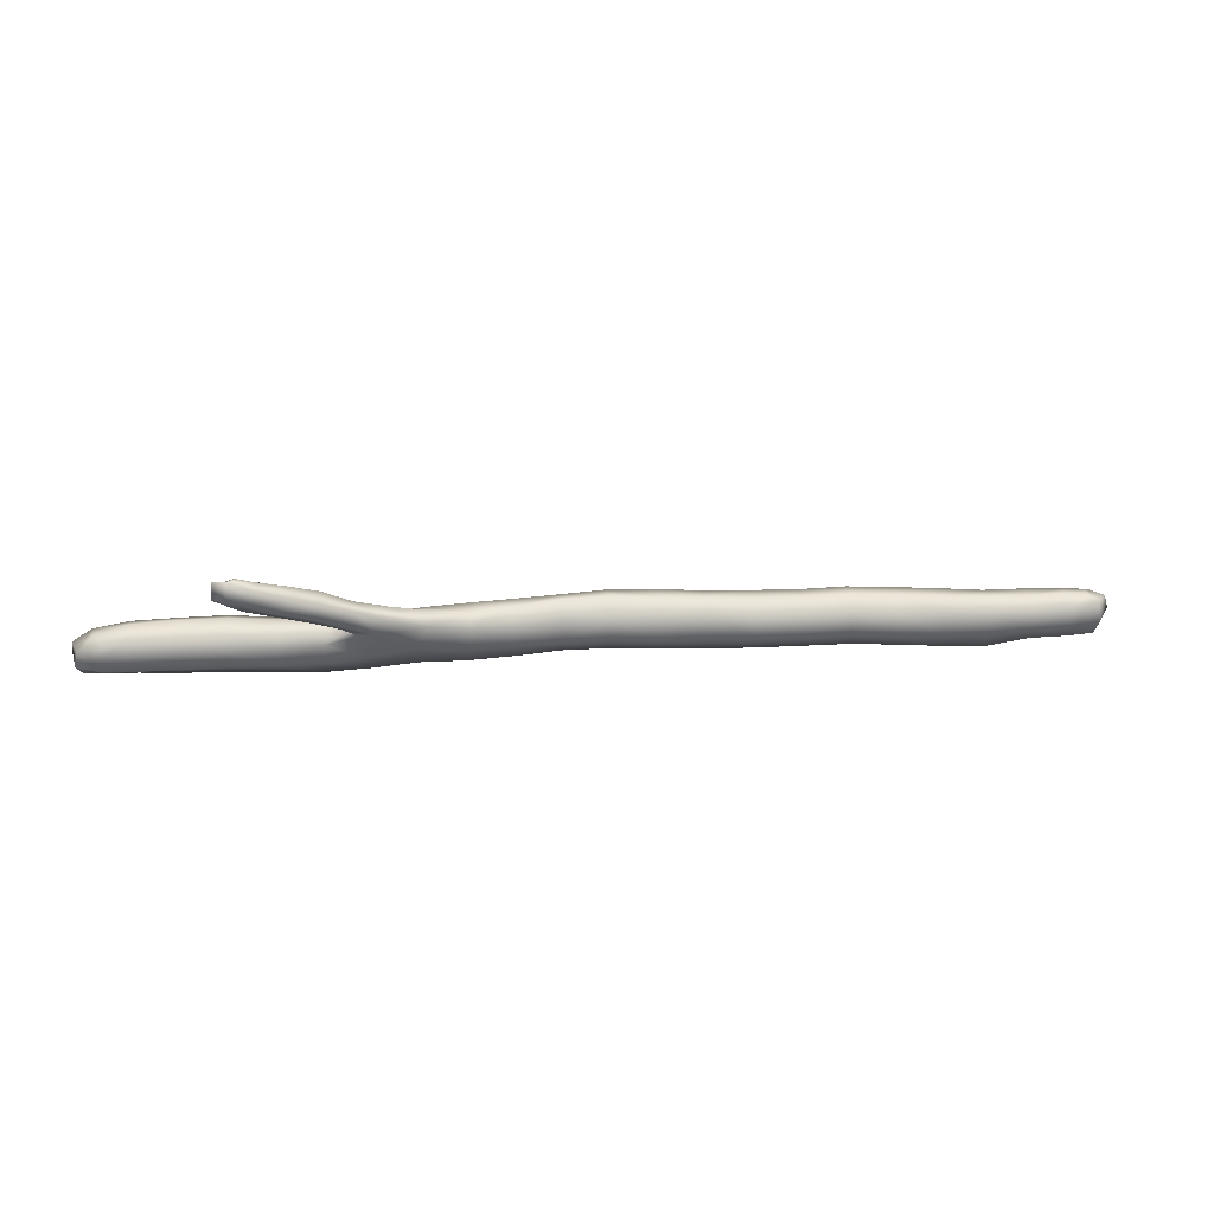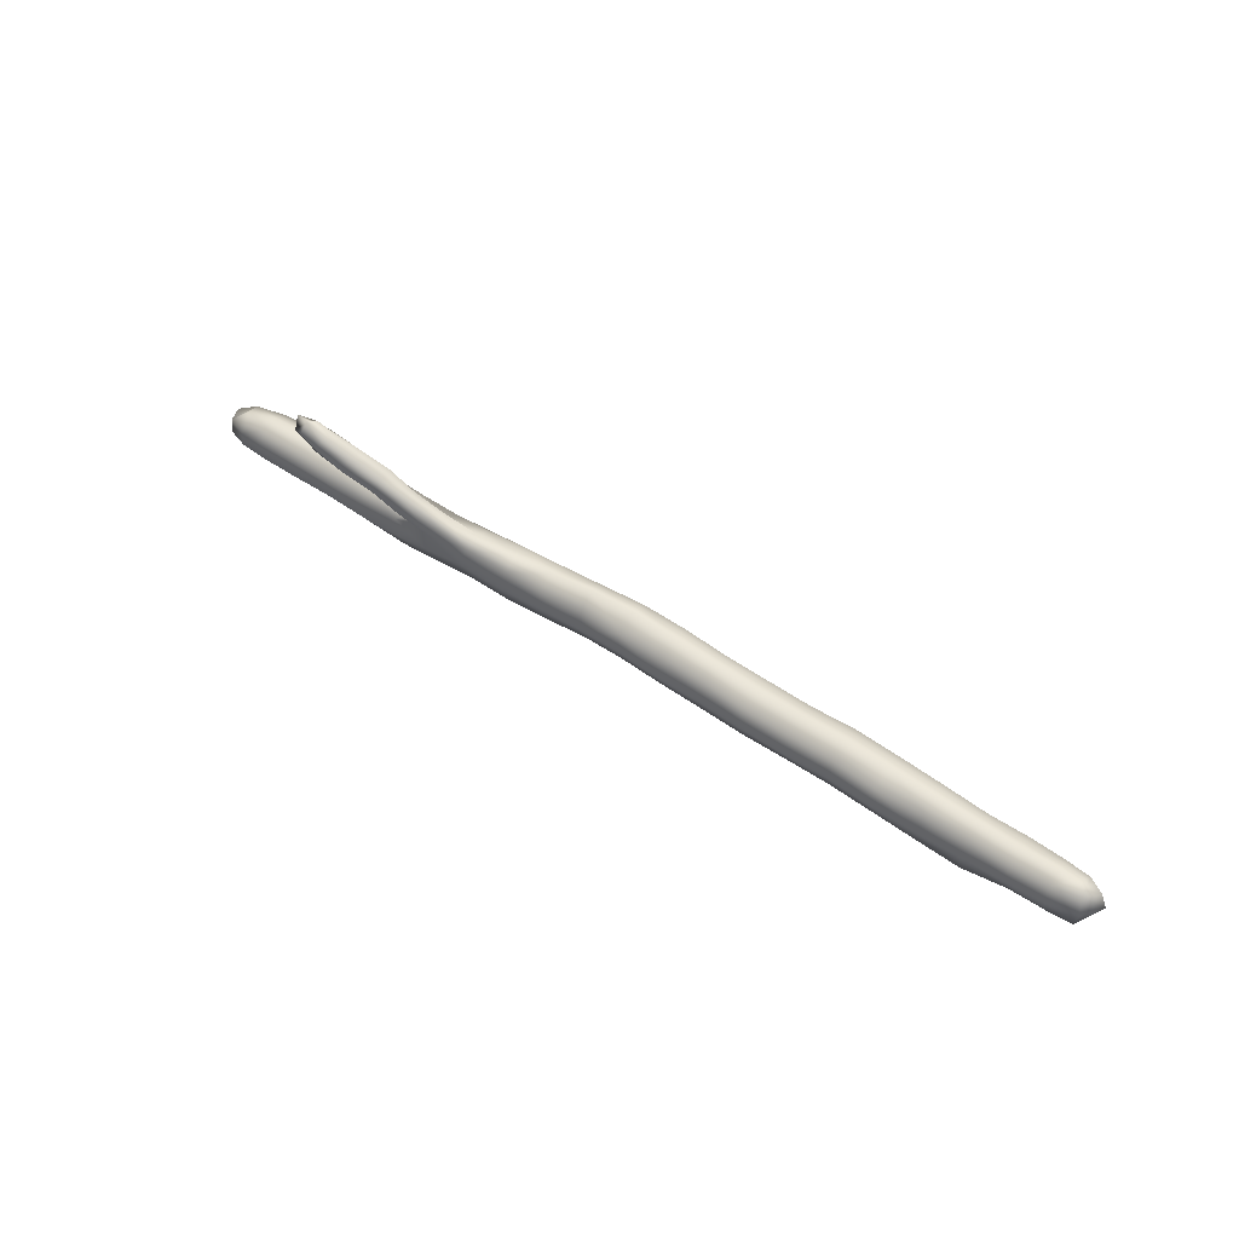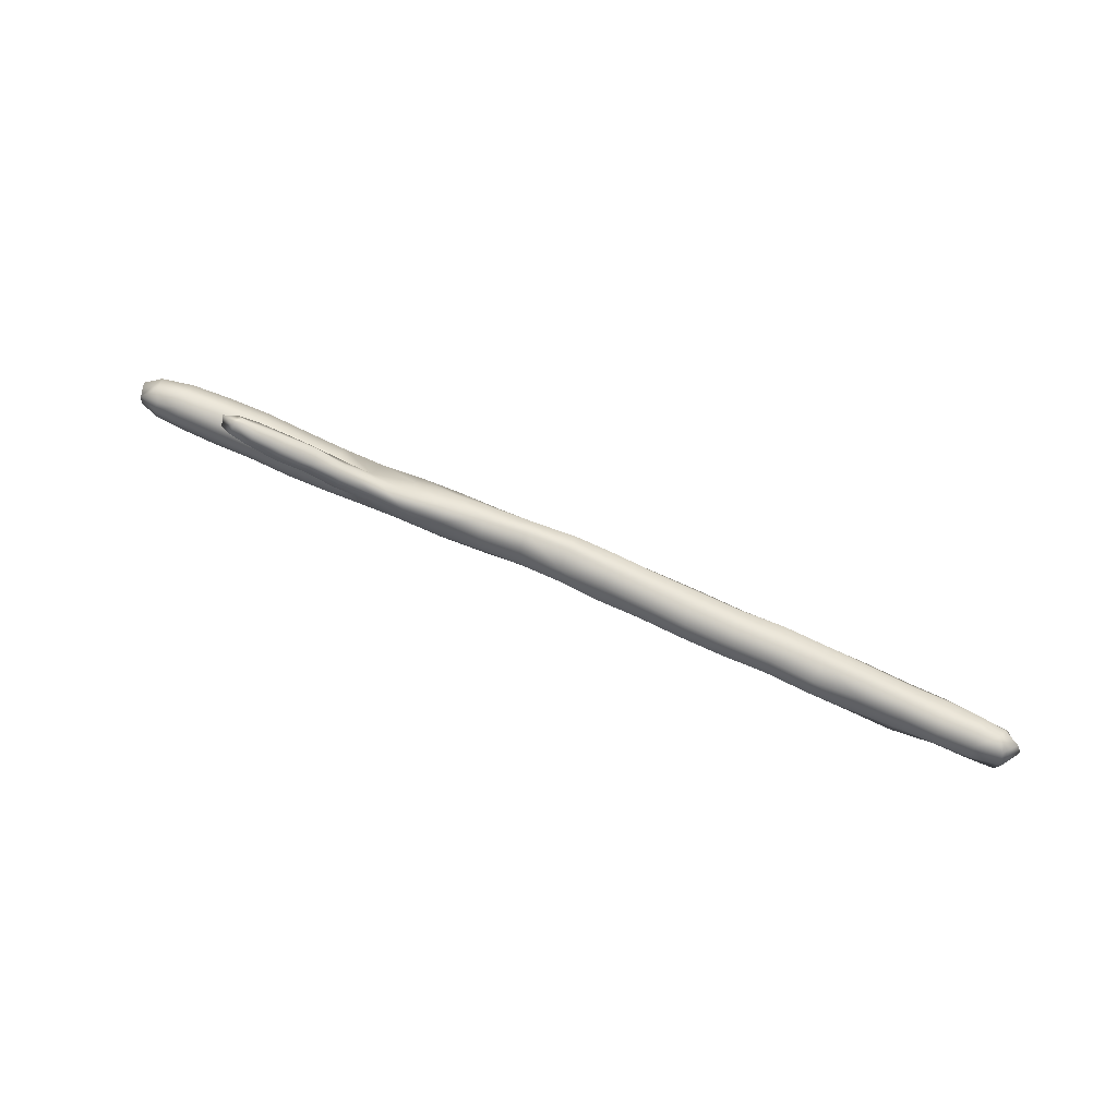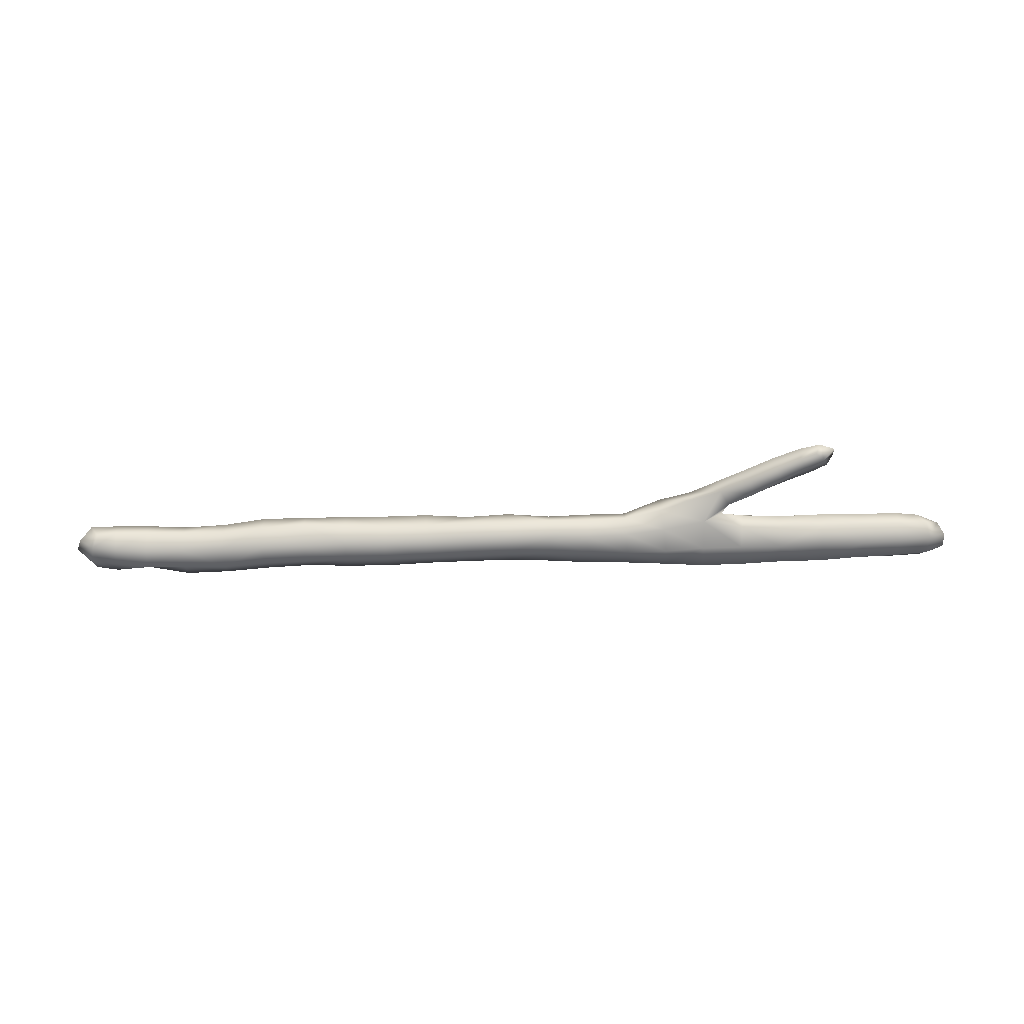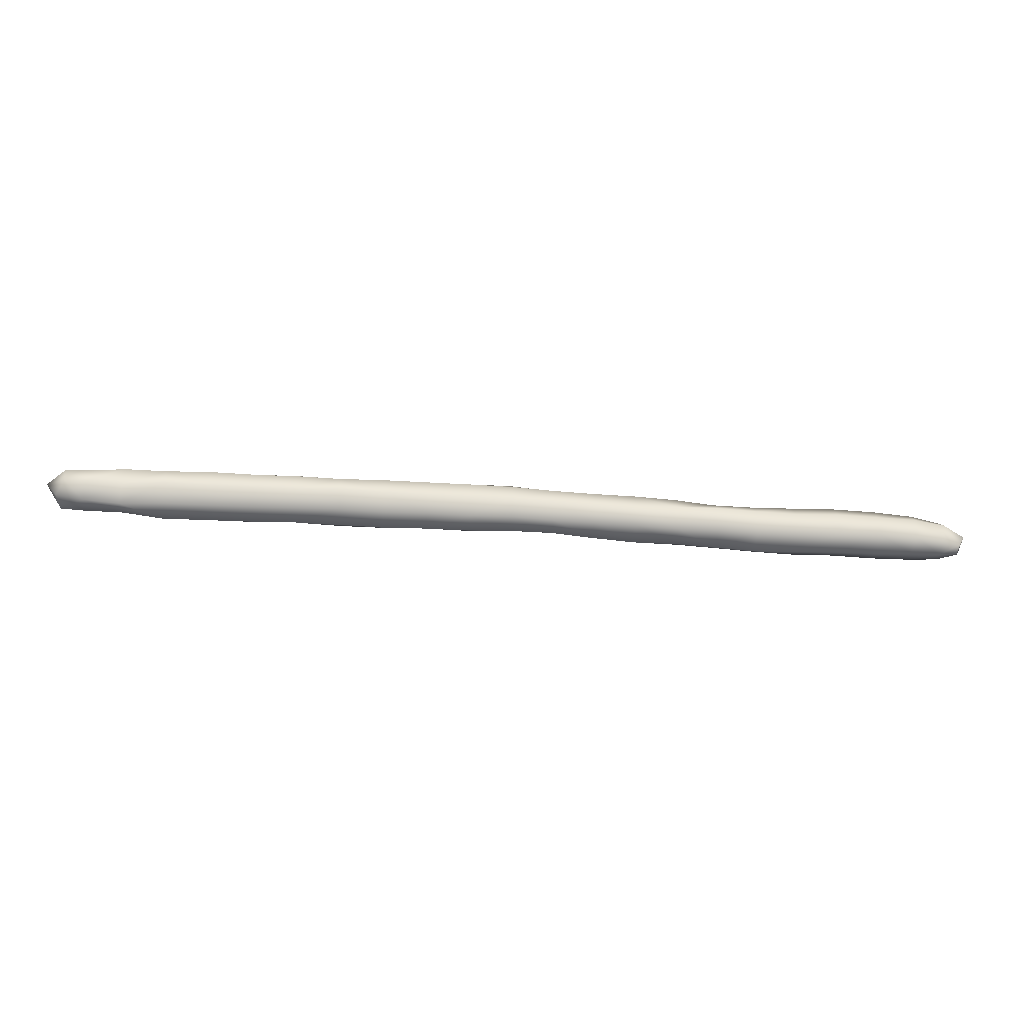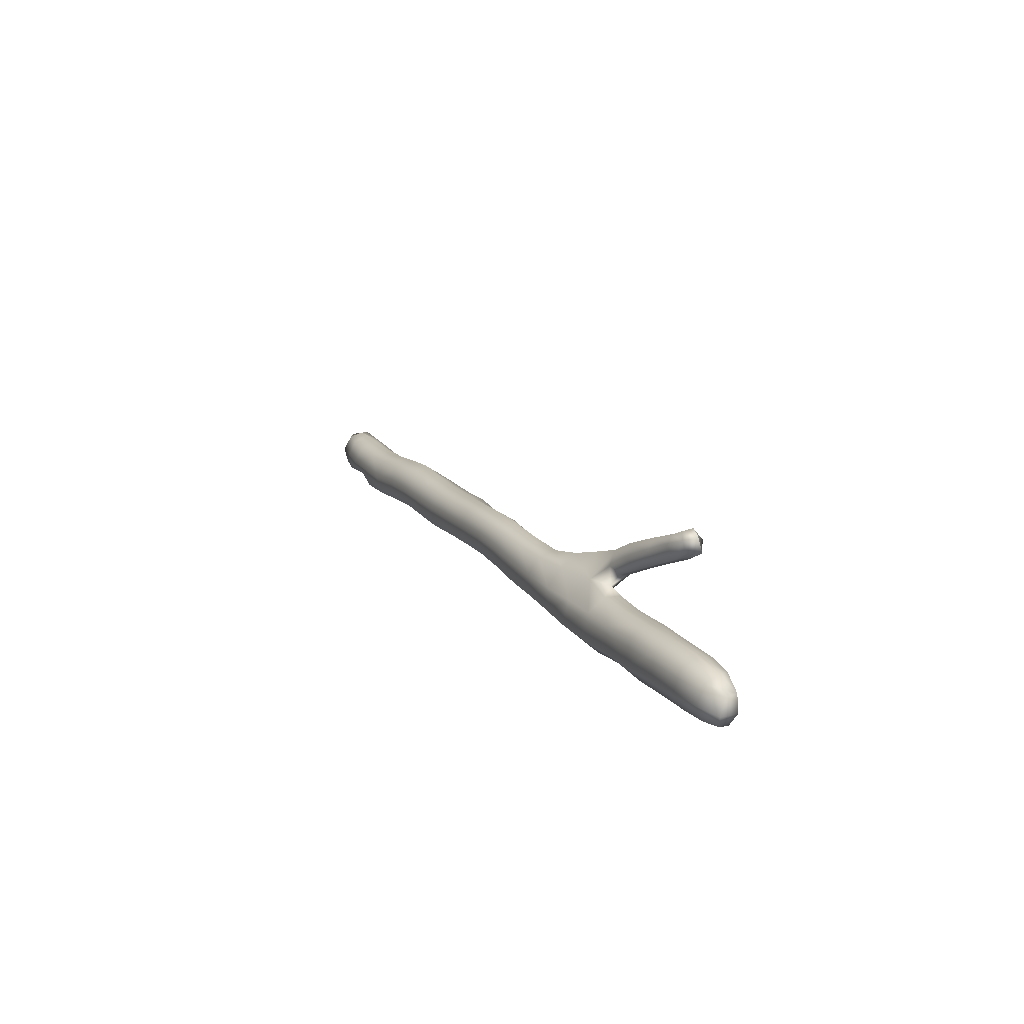
<metadata>
{"format":"obj","ext":"obj","renderer":"f3d","projection":"perspective","resolution":1024,"background":"white","views":[{"elev":39.1,"azim":-6.4,"up":"+Y"},{"elev":45.6,"azim":36.9,"up":"+Y"},{"elev":61.9,"azim":24.6,"up":"+Y"},{"elev":-33.9,"azim":177.8,"up":"+Z"},{"elev":-65.6,"azim":175.6,"up":"+Y"},{"elev":19.7,"azim":-113.3,"up":"+Y"}]}
</metadata>
<code>
g default
v -0.004214 0.000155 -0.03476
v -2.374 0.258 0.01965
v -2.198 0.2329 -0.06714
v -2.375 0.2346 -0.05769
v -2.199 0.1586 -0.1026
v -2.017 0.07362 -0.08938
v -2.199 0.07563 -0.09032
v -1.834 0.01162 -0.02232
v -2.017 0.02675 -0.02409
v -2.199 0.03153 -0.01958
v -2.016 0.04714 0.05443
v -2.197 0.0516 0.05266
v -1.451 0.07965 0.09835
v -1.067 0.141 0.07472
v -1.257 0.1516 0.07843
v -0.871 0.1652 -0.002845
v -1.062 0.1909 0.004208
v -1.255 0.1938 0.003188
v -0.875 0.1344 -0.08899
v -1.066 0.1556 -0.08835
v -3.098 0.2015 0.1023
v -3.145 0.3728 0.1122
v -3.263 0.4349 0.1351
v -3.374 0.4903 0.1525
v -3.423 0.5807 0.1579
v -2.993 0.2573 0.07288
v -3.035 0.3172 0.09497
v -3.474 0.5428 0.2149
v -3.452 0.2657 0.07313
v -3.641 0.2709 0.07725
v -3.452 0.2813 -0.004154
v -3.642 0.2952 0.004361
v -3.814 0.2969 0.01353
v -3.934 0.09331 0.04573
v -3.81 0.2772 0.08188
v -0.7114 -0.09023 -0.03188
v -0.8991 -0.06053 -0.02367
v -0.7077 -0.06846 0.04969
v -0.895 -0.03841 0.05599
v -1.081 -0.01877 0.0554
v -1.269 -0.01201 0.05449
v -1.459 0.000784 0.05999
v -0.697 0.014 0.08177
v -0.8852 0.03778 0.09367
v -1.073 0.05924 0.09187
v -1.263 0.06629 0.09738
v -0.689 0.09587 0.05633
v -0.8773 0.1201 0.07923
v -0.687 0.1347 -0.01027
v -0.8874 0.05667 -0.1241
v -2.975 0.3999 0.09622
v -2.966 0.3954 0.1588
v -3.091 0.468 0.109
v -3.084 0.4604 0.1785
v -3.112 0.4031 0.1965
v -3.212 0.5266 0.1383
v -3.204 0.5232 0.2022
v -3.321 0.5747 0.1638
v -3.346 0.5423 0.1329
v -3.243 0.481 0.1059
v -3.129 0.4132 0.07741
v -3.014 0.3508 0.05741
v -3.23 0.4668 0.2281
v -3.342 0.5297 0.2418
v -3.318 0.576 0.2198
v -4.013 0.2234 0.06991
v -3.93 0.2099 0.09987
v -4.029 0.1507 0.06558
v -3.259 0.4271 0.1913
v -3.372 0.4828 0.2151
v -2.544 0.2578 0.03047
v -2.552 0.241 -0.04519
v -2.381 0.1612 -0.1002
v -2.56 0.1695 -0.09851
v -2.382 0.07175 -0.09233
v -2.563 0.07645 -0.09249
v -2.744 0.08244 -0.0989
v -2.382 0.02256 -0.02489
v -2.564 0.02366 -0.02459
v -2.379 0.04847 0.06191
v -0.05872 0.009233 0.05703
v -0.1856 0.07061 0.05264
v -0.1809 -0.1106 -0.02642
v -0.09148 0.07202 -0.06757
v -0.1954 0.07495 -0.08068
v -0.1943 0.1056 -0.01075
v -3.269 0.2114 -0.07502
v -3.277 0.1121 -0.09193
v -3.087 0.1975 -0.07258
v -3.093 0.09498 -0.09939
v -0.08274 0.004718 -0.104
v -3.958 0.2542 -0.03211
v -3.818 0.2576 -0.05643
v -3.953 0.1718 -0.06074
v -3.139 0.366 0.1633
v -3.943 0.2765 0.03709
v -2.705 0.276 0.1278
v -2.009 0.206 0.07719
v -1.629 0.2181 -0.004353
v -1.816 0.2382 2.3e-05
v -2.009 0.2584 -0.002385
v -1.446 0.1782 -0.07849
v -1.633 0.1925 -0.07828
v -1.818 0.2163 -0.08008
v -1.262 0.09122 -0.1174
v -1.451 0.1075 -0.119
v -1.64 0.1225 -0.1166
v -1.827 0.1387 -0.114
v -1.458 0.02155 -0.1003
v -1.646 0.04127 -0.09396
v -1.649 -0.002267 -0.02601
v -3.937 0.1427 0.09333
v -3.809 0.09024 0.04976
v -2.547 0.218 0.08681
v -2.704 0.2979 0.05311
v -2.725 0.2528 -0.02235
v -2.739 0.1776 -0.09122
v -3.941 0.102 -0.02772
v -2.89 0.2667 0.1448
v -2.845 0.3495 0.0796
v -2.847 0.3274 0.1396
v -2.995 0.3403 0.1813
v -2.746 0.01827 -0.02538
v -2.565 0.05072 0.07033
v -0.3343 -0.1094 -0.01915
v -0.5228 -0.1097 -0.0352
v -0.1826 -0.068 0.04603
v -0.3382 -0.06974 0.04102
v -0.1815 0.003645 0.07067
v -0.3369 -0.003481 0.07032
v -3.645 0.2476 -0.06921
v -3.029 0.3056 0.1402
v -3.455 0.2054 0.1098
v -3.642 0.2128 0.1095
v -3.809 0.2137 0.1111
v -1.074 0.07715 -0.1215
v -0.7087 -0.04909 -0.1071
v -0.8962 -0.02339 -0.0982
v -1.082 0.001083 -0.09564
v -1.268 0.01551 -0.1037
v -1.271 -0.02932 -0.02925
v -1.459 -0.01965 -0.02421
v -1.084 -0.03791 -0.02339
v -1.648 0.01271 0.05573
v -0.1906 -0.06869 -0.09909
v -0.3392 -0.05786 -0.08693
v -0.52 -0.06457 -0.1114
v -3.088 0.253 -0.00087
v -3.265 0.2609 0.00132
v -2.912 0.1858 -0.07542
v -2.918 0.08628 -0.1052
v -3.098 0.02473 -0.03272
v -0.7012 0.03183 -0.1329
v -0.5091 0.08886 -0.08651
v -0.6903 0.1139 -0.08669
v -3.457 0.2399 -0.07313
v -3.648 0.1559 -0.08507
v -3.816 0.1706 -0.07915
v -2.929 0.04088 0.06271
v -0.07225 0.08172 0.03636
v -0.3379 0.1094 -0.006158
v -0.5211 -0.09128 0.04688
v -0.5132 -0.00402 0.07004
v -0.3367 0.07054 0.0574
v -0.5079 0.07348 0.05254
v -0.5059 0.1191 -0.008615
v -2.751 0.05368 0.06382
v -1.639 0.09415 0.09305
v -1.827 0.1087 0.09772
v -2.013 0.1213 0.08937
v -2.196 0.1232 0.0863
v -1.444 0.1634 0.07791
v -1.629 0.1878 0.07377
v -1.82 0.19 0.06751
v -1.443 0.2012 -0.001603
v -1.257 0.1662 -0.07735
v -3.099 0.2512 0.06714
v -3.266 0.2505 0.0679
v -3.273 0.1201 0.1088
v -3.46 0.1306 0.1047
v -0.1947 0.005056 -0.1128
v -0.339 0.08005 -0.08889
v -3.814 0.0903 -0.03335
v -3.644 0.1421 0.1103
v -3.808 0.1408 0.1035
v -3.268 0.1971 0.1036
v -2.938 0.1363 0.1105
v -3.096 0.1234 0.1089
v -1.834 0.03171 0.05882
v -0.3391 0.007502 -0.1289
v -0.515 0.0176 -0.1282
v -3.65 0.08043 -0.03832
v -3.647 0.07844 0.05523
v -2.923 0.02117 -0.03496
v -3.275 0.05246 0.06165
v -3.465 0.1336 -0.09428
v -3.279 0.05084 -0.02899
v -3.467 0.05793 -0.03465
v -3.467 0.06532 0.05564
v -2.559 0.1369 0.1074
v -2.196 0.2092 0.06651
v -2.374 0.211 0.08084
v -2.195 0.2646 0.006682
v -2.012 0.2301 -0.07955
v -2.014 0.1543 -0.1091
v -1.833 0.05882 -0.09125
v -2.376 0.1287 0.09479
v -3.096 0.04136 0.06708
v -4.045 0.1612 -0.01496
v -0.06126 -0.08414 -0.02771
v -3.399 0.6199 0.2138
v -3.385 0.6035 0.1736
v -0.02688 0.06707 -0.02891
v -0.1089 0.09457 -0.01558
v -3.911 0.2621 0.08554
v -3.443 0.5381 0.163
v -3.468 0.6125 0.1977
v -2.968 0.2252 0.09002
v -0.09548 -0.06221 -0.08968
v -2.911 0.2623 0.02041
v -4.009 0.102 0.04243
v -4.018 0.1074 -0.001968
v -0.0765 -0.06315 0.04557
v -4.035 0.2278 0.005843
v -3.416 0.5741 0.2469
v -2.763 0.1674 0.1218
g StickHigh:Group25908
f 1 81 223 210
f 1 213 160 81
f 1 91 84 213
f 1 210 219 91
f 2 203 3 4
f 2 202 201 203
f 2 71 114 202
f 2 4 72 71
f 3 204 205 5
f 3 203 101 204
f 3 5 73 4
f 4 73 74 72
f 5 7 75 73
f 5 205 6 7
f 6 9 10 7
f 6 206 8 9
f 6 205 108 206
f 7 10 78 75
f 8 111 144 189
f 8 206 110 111
f 8 189 11 9
f 9 11 12 10
f 10 12 80 78
f 11 170 171 12
f 11 189 169 170
f 12 171 207 80
f 13 46 15 172
f 13 42 41 46
f 13 168 144 42
f 13 172 173 168
f 14 48 16 17
f 14 45 44 48
f 14 15 46 45
f 14 17 18 15
f 15 18 175 172
f 16 19 20 17
f 16 49 155 19
f 16 48 47 49
f 17 20 176 18
f 18 176 102 175
f 19 50 136 20
f 19 155 153 50
f 20 136 105 176
f 21 177 178 186
f 21 218 26 177
f 21 188 187 218
f 21 186 179 188
f 22 95 69 23
f 22 27 132 95
f 22 61 62 27
f 22 23 60 61
f 23 69 70 24
f 23 24 59 60
f 24 70 28 216
f 24 216 25 59
f 25 212 58 59
f 25 217 211 212
f 25 216 28 217
f 26 218 132 27
f 26 220 148 177
f 26 27 62 220
f 28 225 211 217
f 28 70 64 225
f 29 178 149 31
f 29 133 186 178
f 29 30 134 133
f 29 31 32 30
f 30 35 135 134
f 30 32 33 35
f 31 149 87 156
f 31 156 131 32
f 32 131 93 33
f 33 96 215 35
f 33 93 92 96
f 34 221 222 118
f 34 112 68 221
f 34 113 185 112
f 34 118 183 113
f 35 215 67 135
f 36 38 39 37
f 36 126 162 38
f 36 137 147 126
f 36 37 138 137
f 37 143 139 138
f 37 39 40 143
f 38 43 44 39
f 38 162 163 43
f 39 44 45 40
f 40 45 46 41
f 40 41 141 143
f 41 42 142 141
f 42 144 111 142
f 43 47 48 44
f 43 163 165 47
f 47 165 166 49
f 49 166 154 155
f 50 138 139 136
f 50 153 137 138
f 51 53 54 52
f 51 62 61 53
f 51 120 220 62
f 51 52 121 120
f 52 122 119 121
f 52 54 55 122
f 53 56 57 54
f 53 61 60 56
f 54 57 63 55
f 55 63 69 95
f 55 95 132 122
f 56 60 59 58
f 56 58 65 57
f 57 65 64 63
f 58 212 211 65
f 63 64 70 69
f 64 65 211 225
f 66 224 209 68
f 66 96 92 224
f 66 67 215 96
f 66 68 112 67
f 67 112 185 135
f 68 209 222 221
f 71 72 116 115
f 71 115 97 114
f 72 74 117 116
f 73 75 76 74
f 74 76 77 117
f 75 78 79 76
f 76 79 123 77
f 77 123 194 151
f 77 151 150 117
f 78 80 124 79
f 79 124 167 123
f 80 207 200 124
f 81 160 82 129
f 81 129 127 223
f 82 160 214 86
f 82 164 130 129
f 82 86 161 164
f 83 127 128 125
f 83 210 223 127
f 83 145 219 210
f 83 125 146 145
f 84 91 181 85
f 84 214 160 213
f 84 85 86 214
f 85 182 161 86
f 85 181 190 182
f 87 88 196 156
f 87 89 90 88
f 87 149 148 89
f 88 197 198 196
f 88 90 152 197
f 89 150 151 90
f 89 148 220 150
f 90 151 194 152
f 91 219 145 181
f 92 93 158 94
f 92 94 209 224
f 93 131 157 158
f 94 158 183 118
f 94 118 222 209
f 97 115 120 121
f 97 226 200 114
f 97 121 119 226
f 98 101 203 201
f 98 174 100 101
f 98 170 169 174
f 98 201 171 170
f 99 175 102 103
f 99 173 172 175
f 99 100 174 173
f 99 103 104 100
f 100 104 204 101
f 102 106 107 103
f 102 176 105 106
f 103 107 108 104
f 104 108 205 204
f 105 136 139 140
f 105 140 109 106
f 106 109 110 107
f 107 110 206 108
f 109 140 141 142
f 109 142 111 110
f 113 193 184 185
f 113 183 192 193
f 114 200 207 202
f 115 116 220 120
f 116 117 150 220
f 119 218 187 226
f 119 122 132 218
f 123 167 159 194
f 124 200 226 167
f 125 128 162 126
f 125 126 147 146
f 127 129 130 128
f 128 130 163 162
f 130 164 165 163
f 131 156 196 157
f 133 134 184 180
f 133 180 179 186
f 134 135 185 184
f 137 153 191 147
f 139 143 141 140
f 144 168 169 189
f 145 146 190 181
f 146 147 191 190
f 148 149 178 177
f 152 194 159 208
f 152 208 195 197
f 153 155 154 191
f 154 182 190 191
f 154 166 161 182
f 157 196 198 192
f 157 192 183 158
f 159 187 188 208
f 159 167 226 187
f 161 166 165 164
f 168 173 174 169
f 171 201 202 207
f 179 195 208 188
f 179 180 199 195
f 180 184 193 199
f 192 198 199 193
f 195 199 198 197

</code>
